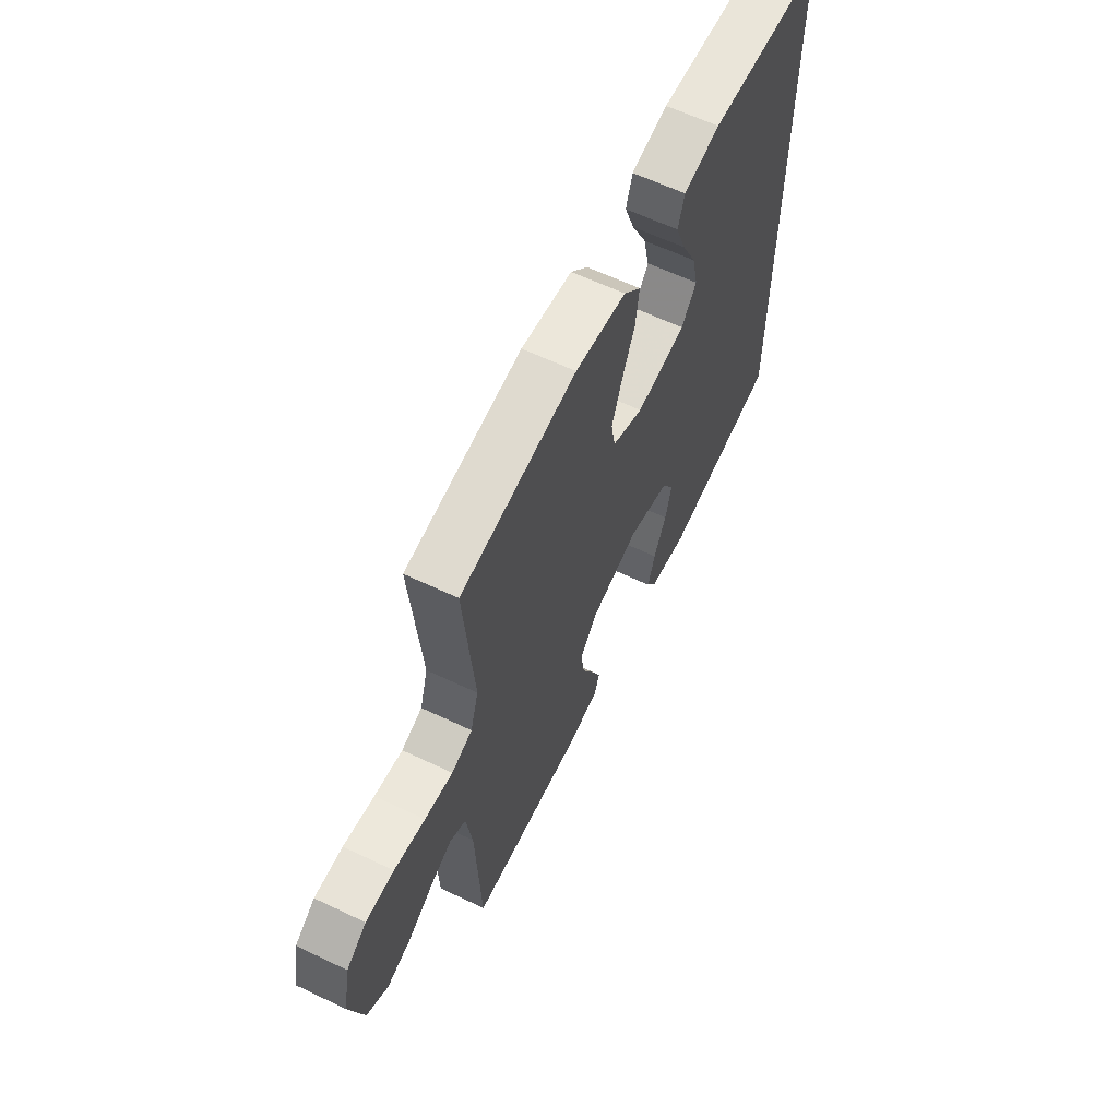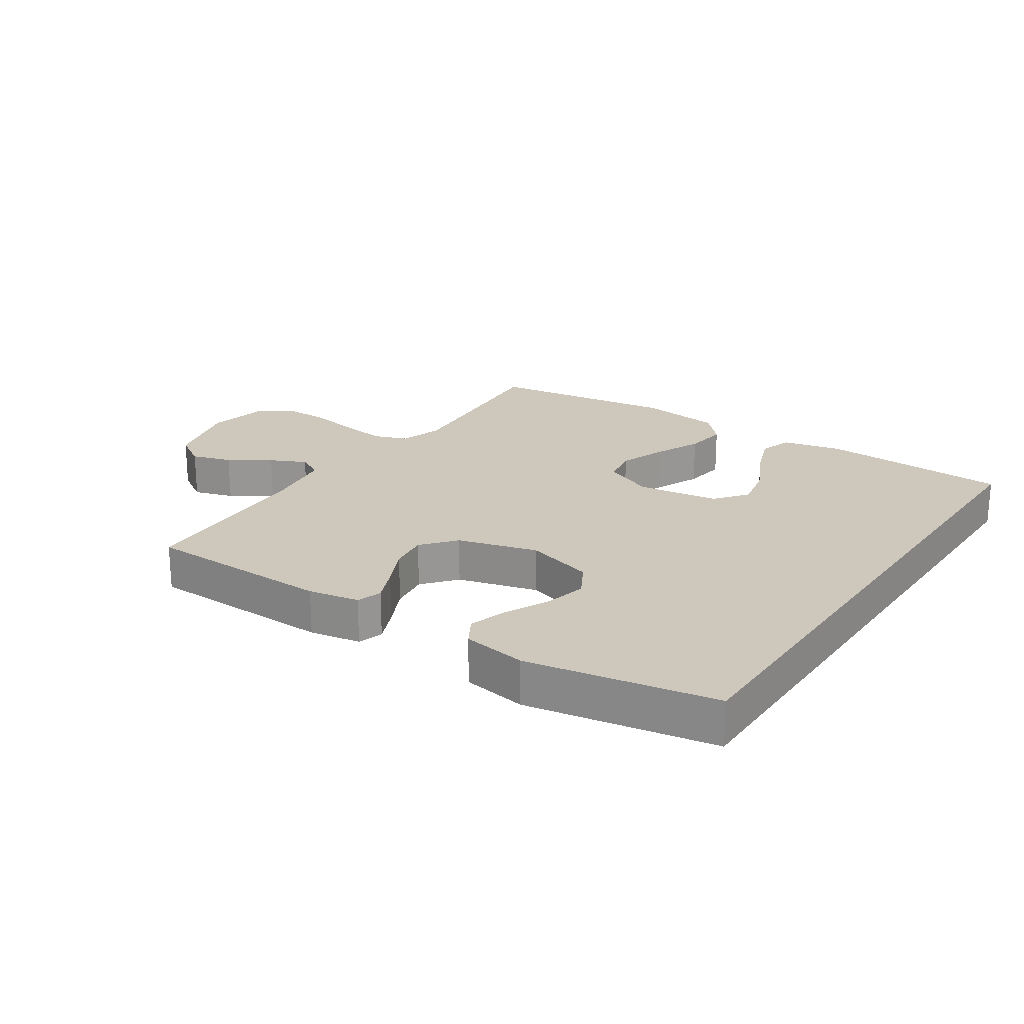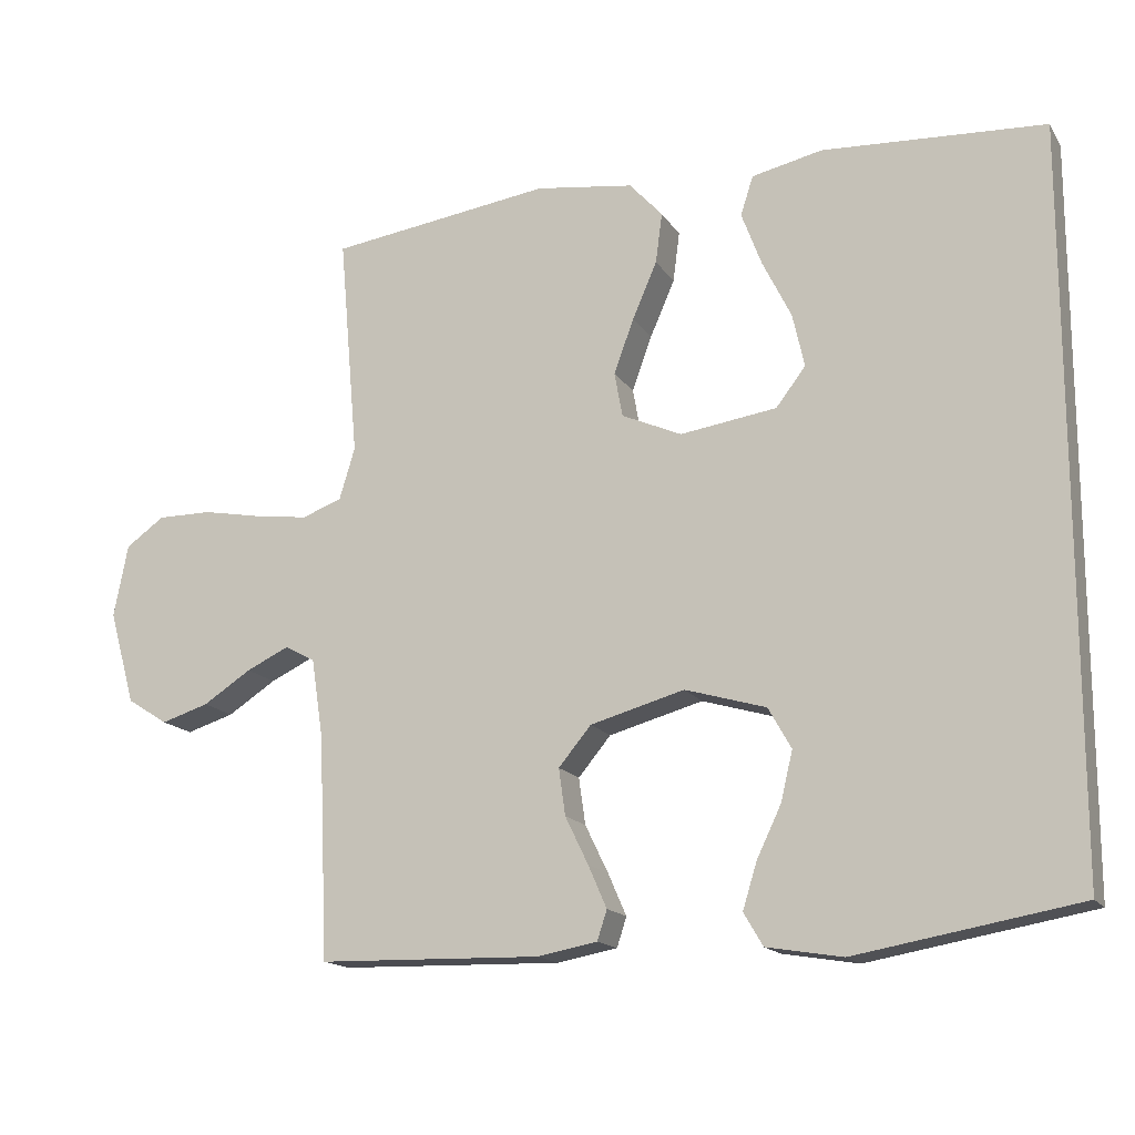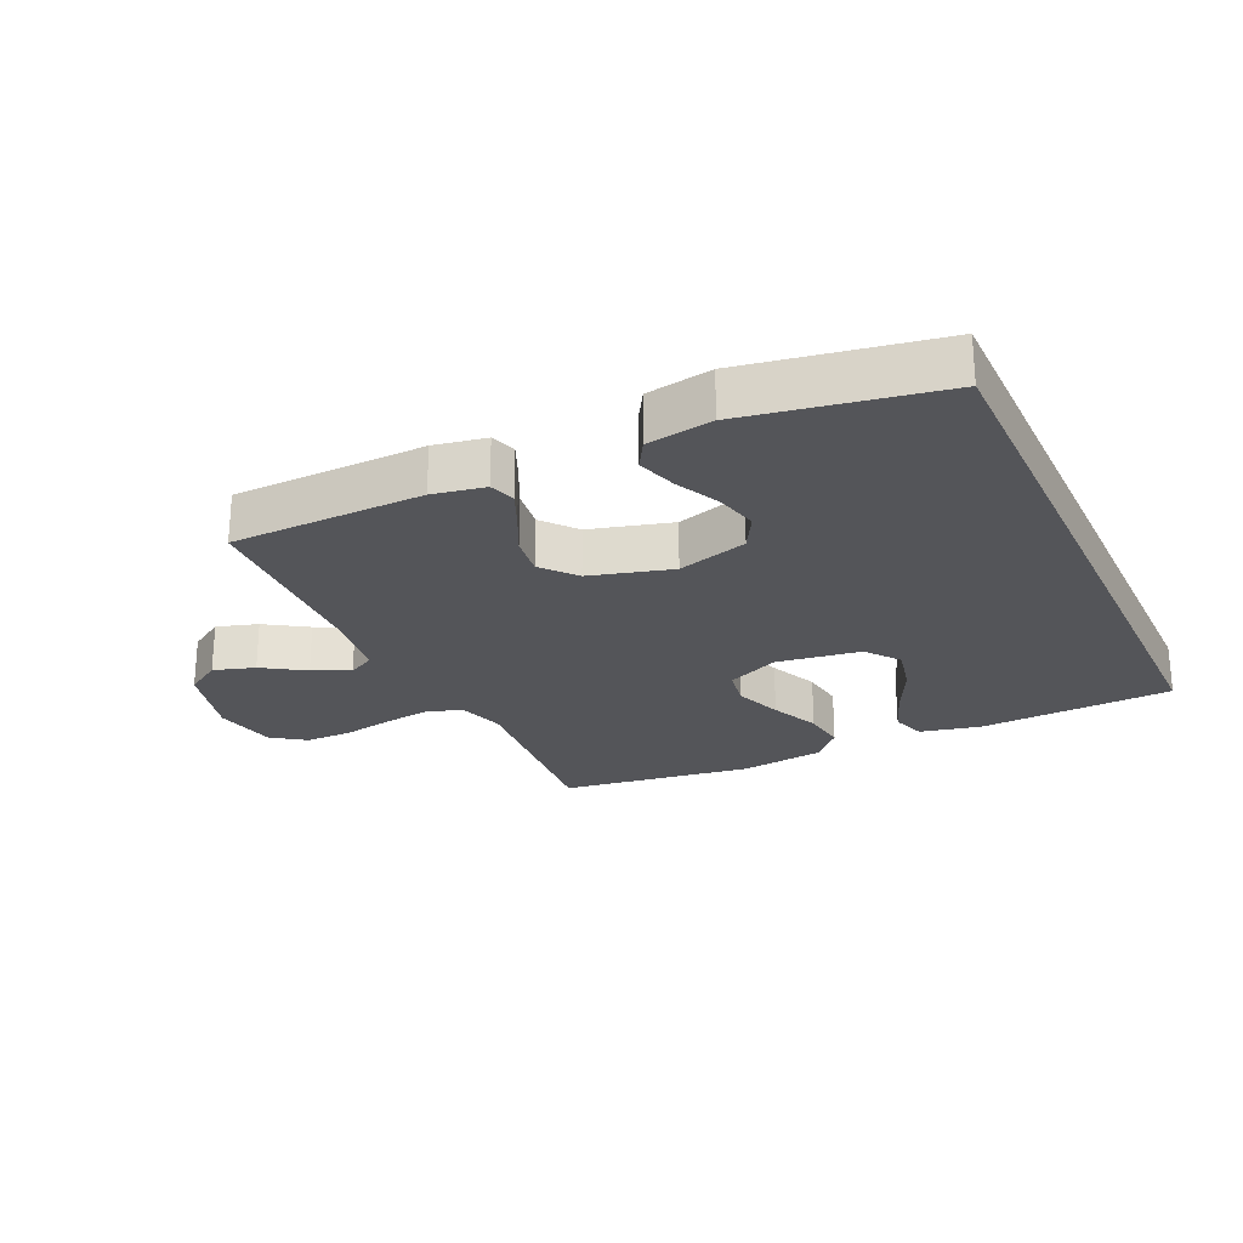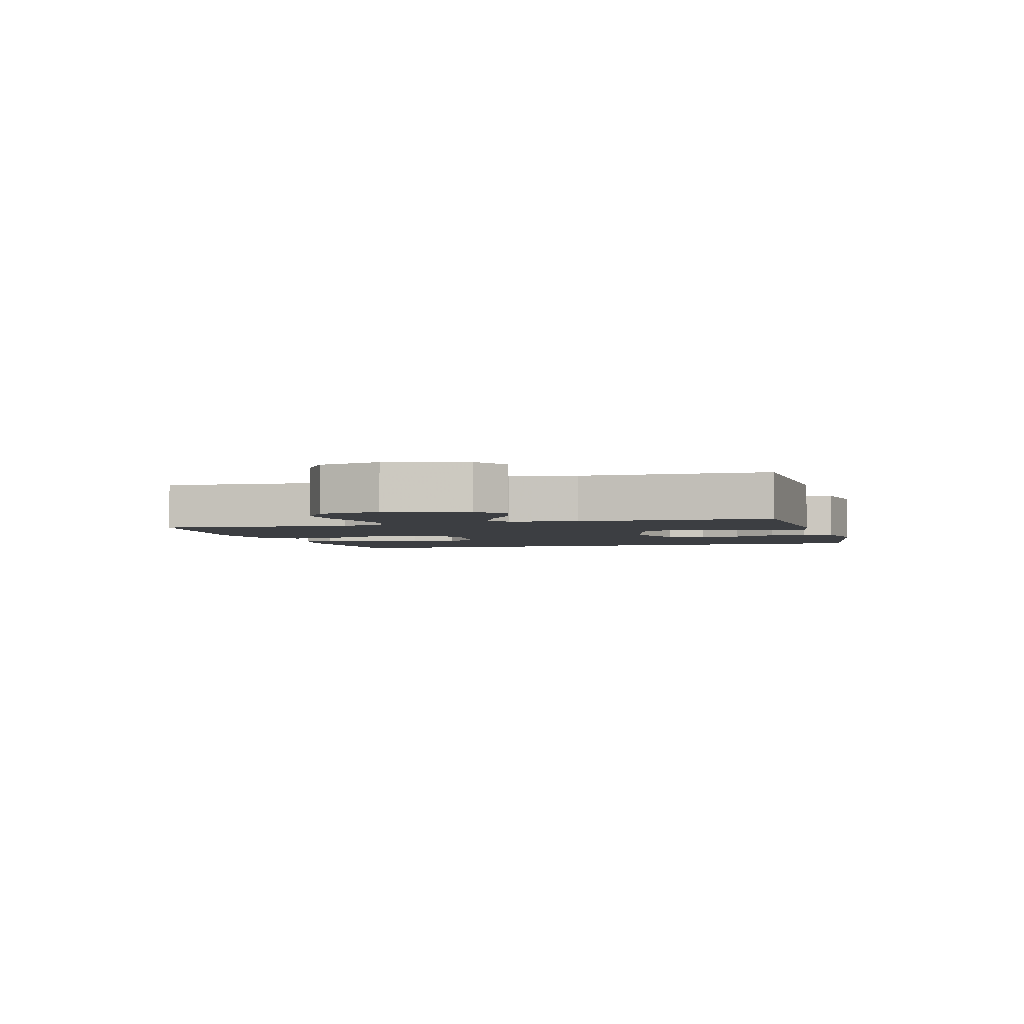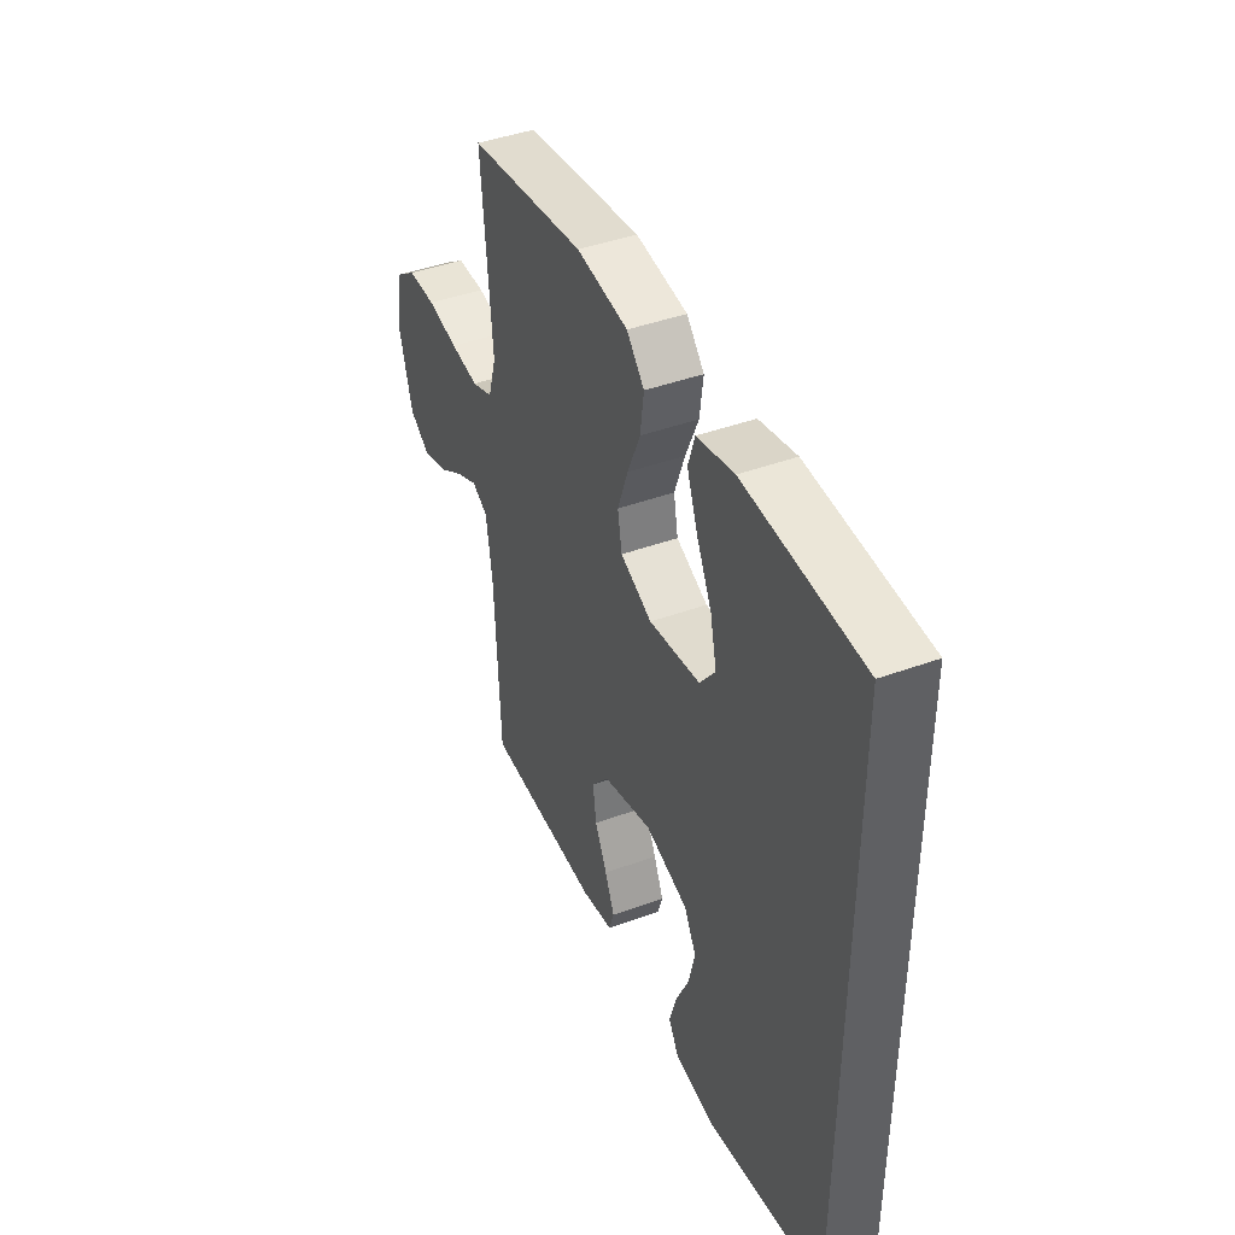
<metadata>
{"format":"obj","ext":"obj","renderer":"f3d","projection":"perspective","resolution":1024,"background":"white","views":[{"elev":62.1,"azim":115.8,"up":"+Z"},{"elev":21.9,"azim":-146.1,"up":"+Y"},{"elev":-15.8,"azim":-158.2,"up":"+Z"},{"elev":-24.7,"azim":-154.9,"up":"+Y"},{"elev":-3.1,"azim":106.7,"up":"+Y"},{"elev":42.7,"azim":-113.6,"up":"+Z"}]}
</metadata>
<code>
v 0.5 0.07 0.5
v 0.474 0.07 0.2
v 0.495 0.07 0.13
v 0.549 0.07 0.11
v 0.622 0.07 0.12
v 0.702 0.07 0.135
v 0.775 0.07 0.135
v 0.827 0.07 0.098
v 0.846 0.07 0
v 0.811 0.07 -0.126
v 0.756 0.07 -0.161
v 0.692 0.07 -0.141
v 0.627 0.07 -0.099
v 0.57 0.07 -0.072
v 0.529 0.07 -0.094
v 0.513 0.07 -0.2
v 0.5 0.07 -0.5
v 0.2 0.07 -0.507
v 0.119 0.07 -0.492
v 0.106 0.07 -0.452
v 0.131 0.07 -0.395
v 0.162 0.07 -0.331
v 0.171 0.07 -0.268
v 0.127 0.07 -0.215
v 0 0.07 -0.18
v -0.109 0.07 -0.212
v -0.14 0.07 -0.267
v -0.124 0.07 -0.334
v -0.091 0.07 -0.403
v -0.072 0.07 -0.465
v -0.098 0.07 -0.509
v -0.2 0.07 -0.526
v -0.5 0.07 -0.473
v -0.5 0.07 0.513
v -0.2 0.07 0.529
v -0.105 0.07 0.508
v -0.088 0.07 0.455
v -0.115 0.07 0.383
v -0.154 0.07 0.304
v -0.17 0.07 0.232
v -0.13 0.07 0.18
v 0 0.07 0.161
v 0.081 0.07 0.197
v 0.092 0.07 0.257
v 0.065 0.07 0.331
v 0.032 0.07 0.407
v 0.023 0.07 0.475
v 0.068 0.07 0.524
v 0.2 0.07 0.542
v 0.5 0 0.5
v 0.474 0 0.2
v 0.495 0 0.13
v 0.549 0 0.11
v 0.622 0 0.12
v 0.702 0 0.135
v 0.775 0 0.135
v 0.827 0 0.098
v 0.846 0 0
v 0.811 0 -0.126
v 0.756 0 -0.161
v 0.692 0 -0.141
v 0.627 0 -0.099
v 0.57 0 -0.072
v 0.529 0 -0.094
v 0.513 0 -0.2
v 0.5 0 -0.5
v 0.2 0 -0.507
v 0.119 0 -0.492
v 0.106 0 -0.452
v 0.131 0 -0.395
v 0.162 0 -0.331
v 0.171 0 -0.268
v 0.127 0 -0.215
v 0 0 -0.18
v -0.109 0 -0.212
v -0.14 0 -0.267
v -0.124 0 -0.334
v -0.091 0 -0.403
v -0.072 0 -0.465
v -0.098 0 -0.509
v -0.2 0 -0.526
v -0.5 0 -0.473
v -0.5 0 0.513
v -0.2 0 0.529
v -0.105 0 0.508
v -0.088 0 0.455
v -0.115 0 0.383
v -0.154 0 0.304
v -0.17 0 0.232
v -0.13 0 0.18
v 0 0 0.161
v 0.081 0 0.197
v 0.092 0 0.257
v 0.065 0 0.331
v 0.032 0 0.407
v 0.023 0 0.475
v 0.068 0 0.524
v 0.2 0 0.542
f 48 49 1 2
f 45 46 47 48
f 44 45 48 2
f 43 44 2 3
f 42 43 3 4
f 36 37 38 39
f 34 35 36 39
f 34 39 40
f 33 34 40 41
f 28 29 30 31
f 27 28 31 32
f 19 20 21 22
f 17 18 19 22
f 16 17 22 23
f 15 16 23 24
f 10 11 12 13
f 10 13 14
f 9 10 14
f 8 9 14
f 5 6 7 8
f 4 5 8 14
f 42 4 14 15
f 27 32 33 41
f 26 27 41 42
f 25 26 42
f 15 24 25 42
f 51 50 98 97
f 97 96 95 94
f 51 97 94 93
f 52 51 93 92
f 53 52 92 91
f 88 87 86 85
f 88 85 84 83
f 89 88 83
f 90 89 83 82
f 80 79 78 77
f 81 80 77 76
f 71 70 69 68
f 71 68 67 66
f 72 71 66 65
f 73 72 65 64
f 62 61 60 59
f 63 62 59
f 63 59 58
f 63 58 57
f 57 56 55 54
f 63 57 54 53
f 64 63 53 91
f 90 82 81 76
f 91 90 76 75
f 91 75 74
f 91 74 73 64
f 1 50 51 2
f 2 51 52 3
f 3 52 53 4
f 4 53 54 5
f 5 54 55 6
f 6 55 56 7
f 7 56 57 8
f 8 57 58 9
f 9 58 59 10
f 10 59 60 11
f 11 60 61 12
f 12 61 62 13
f 13 62 63 14
f 14 63 64 15
f 15 64 65 16
f 16 65 66 17
f 17 66 67 18
f 18 67 68 19
f 19 68 69 20
f 20 69 70 21
f 21 70 71 22
f 22 71 72 23
f 23 72 73 24
f 24 73 74 25
f 25 74 75 26
f 26 75 76 27
f 27 76 77 28
f 28 77 78 29
f 29 78 79 30
f 30 79 80 31
f 31 80 81 32
f 32 81 82 33
f 33 82 83 34
f 34 83 84 35
f 35 84 85 36
f 36 85 86 37
f 37 86 87 38
f 38 87 88 39
f 39 88 89 40
f 40 89 90 41
f 41 90 91 42
f 42 91 92 43
f 43 92 93 44
f 44 93 94 45
f 45 94 95 46
f 46 95 96 47
f 47 96 97 48
f 48 97 98 49
f 49 98 50 1

</code>
